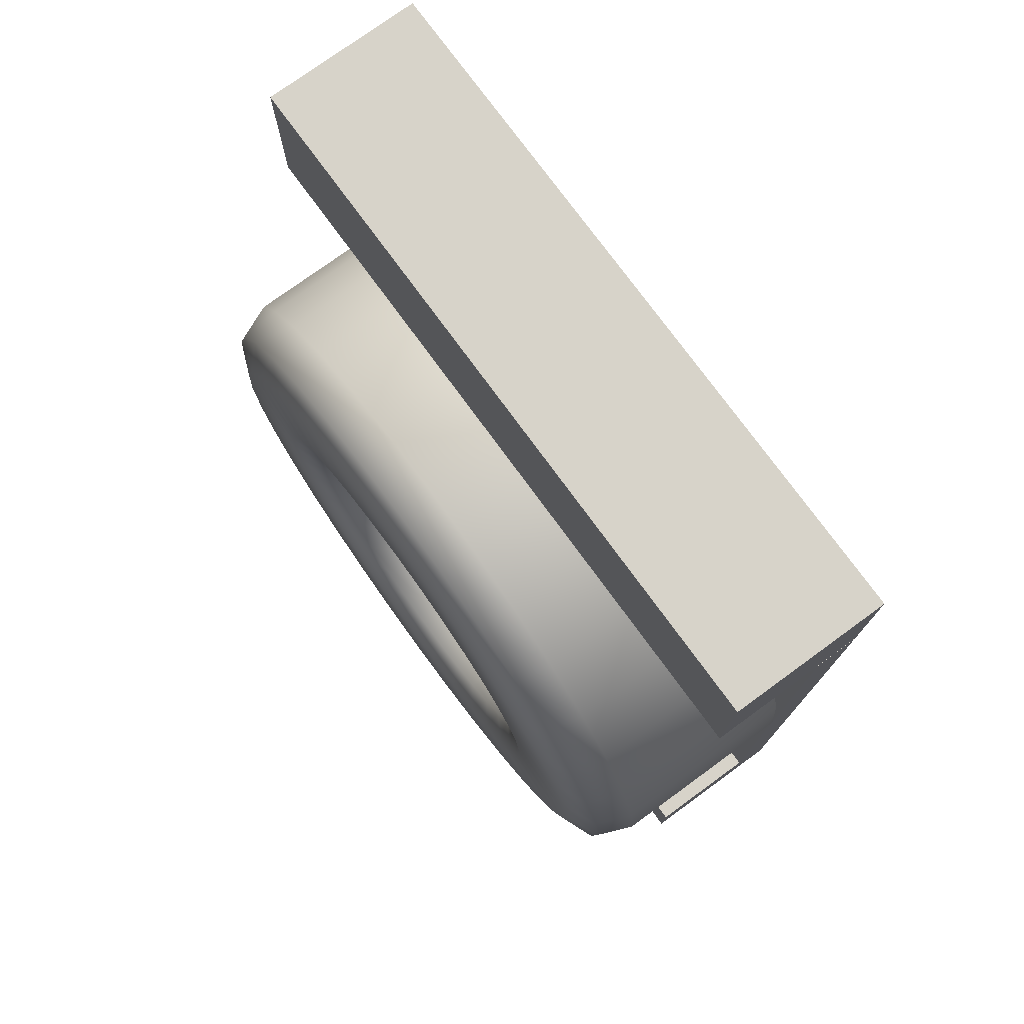
<metadata>
{"format":"obj","ext":"obj","renderer":"f3d","projection":"perspective","resolution":1024,"background":"white","views":[{"elev":76.1,"azim":-126.1,"up":"+Z"}]}
</metadata>
<code>
o Tires
v 0.2062 0.02706 -0.1019
v 0.2062 -0.002754 -0.1259
v 0.2062 0.005979 -0.109
v 0.2062 0.1695 -0.1259
v 0.2062 0.1397 -0.1019
v 0.2062 0.1608 -0.109
v 0.2308 -0.002754 -0.1235
v 0.2261 0.02706 -0.09997
v 0.2275 0.005979 -0.1069
v 0.2261 0.1397 -0.09997
v 0.2308 0.1695 -0.1235
v 0.2275 0.1608 -0.1069
v 0.2544 -0.002754 -0.1163
v 0.2453 0.02706 -0.09417
v 0.2479 0.005979 -0.1007
v 0.2453 0.1397 -0.09417
v 0.2544 0.1695 -0.1163
v 0.2479 0.1608 -0.1007
v 0.2762 -0.002754 -0.1047
v 0.2629 0.02706 -0.08475
v 0.2668 0.005979 -0.09059
v 0.2629 0.1397 -0.08475
v 0.2762 0.1695 -0.1047
v 0.2668 0.1608 -0.09059
v 0.2953 -0.002754 -0.08902
v 0.2783 0.02706 -0.07208
v 0.2833 0.005979 -0.07704
v 0.2783 0.1397 -0.07208
v 0.2953 0.1695 -0.08902
v 0.2833 0.1608 -0.07704
v 0.3109 -0.002754 -0.06995
v 0.291 0.02706 -0.05663
v 0.2968 0.005979 -0.06053
v 0.291 0.1397 -0.05663
v 0.3109 0.1695 -0.06995
v 0.2968 0.1608 -0.06053
v 0.3226 -0.002754 -0.04818
v 0.3004 0.02706 -0.03901
v 0.3069 0.005979 -0.04169
v 0.3004 0.1397 -0.03901
v 0.3226 0.1695 -0.04818
v 0.3069 0.1608 -0.04169
v 0.3297 -0.002754 -0.02456
v 0.3062 0.02706 -0.01988
v 0.3131 0.005979 -0.02125
v 0.3062 0.1397 -0.01988
v 0.3297 0.1695 -0.02456
v 0.3131 0.1608 -0.02125
v 0.3321 -0.002754 -0
v 0.3082 0.02706 -0
v 0.3152 0.005979 -0
v 0.3082 0.1397 -0
v 0.3321 0.1695 -0
v 0.3152 0.1608 -0
v 0.3297 -0.002754 0.02456
v 0.3062 0.02706 0.01988
v 0.3131 0.005979 0.02125
v 0.3062 0.1397 0.01988
v 0.3297 0.1695 0.02456
v 0.3131 0.1608 0.02125
v 0.3226 -0.002754 0.04818
v 0.3004 0.02706 0.03901
v 0.3069 0.005979 0.04169
v 0.3004 0.1397 0.03901
v 0.3226 0.1695 0.04818
v 0.3069 0.1608 0.04169
v 0.3109 -0.002754 0.06995
v 0.291 0.02706 0.05663
v 0.2968 0.005979 0.06053
v 0.291 0.1397 0.05663
v 0.3109 0.1695 0.06995
v 0.2968 0.1608 0.06053
v 0.2953 -0.002754 0.08902
v 0.2783 0.02706 0.07208
v 0.2833 0.005979 0.07704
v 0.2783 0.1397 0.07208
v 0.2953 0.1695 0.08902
v 0.2833 0.1608 0.07704
v 0.2762 -0.002754 0.1047
v 0.2629 0.02706 0.08475
v 0.2668 0.005979 0.09059
v 0.2629 0.1397 0.08475
v 0.2762 0.1695 0.1047
v 0.2668 0.1608 0.09059
v 0.2544 -0.002754 0.1163
v 0.2453 0.02706 0.09417
v 0.2479 0.005979 0.1007
v 0.2453 0.1397 0.09417
v 0.2544 0.1695 0.1163
v 0.2479 0.1608 0.1007
v 0.2308 -0.002754 0.1235
v 0.2261 0.02706 0.09997
v 0.2275 0.005979 0.1069
v 0.2261 0.1397 0.09997
v 0.2308 0.1695 0.1235
v 0.2275 0.1608 0.1069
v 0.2062 -0.002754 0.1259
v 0.2062 0.02706 0.1019
v 0.2062 0.005979 0.109
v 0.2062 0.1397 0.1019
v 0.2062 0.1695 0.1259
v 0.2062 0.1608 0.109
v 0.1817 -0.002754 0.1235
v 0.1864 0.02706 0.09997
v 0.185 0.005979 0.1069
v 0.1864 0.1397 0.09997
v 0.1817 0.1695 0.1235
v 0.185 0.1608 0.1069
v 0.1581 -0.002754 0.1163
v 0.1672 0.02706 0.09417
v 0.1646 0.005979 0.1007
v 0.1672 0.1397 0.09417
v 0.1581 0.1695 0.1163
v 0.1646 0.1608 0.1007
v 0.1363 -0.002754 0.1047
v 0.1496 0.02706 0.08475
v 0.1457 0.005979 0.09059
v 0.1496 0.1397 0.08475
v 0.1363 0.1695 0.1047
v 0.1457 0.1608 0.09059
v 0.1172 -0.002754 0.08902
v 0.1342 0.02706 0.07208
v 0.1292 0.005979 0.07704
v 0.1342 0.1397 0.07208
v 0.1172 0.1695 0.08902
v 0.1292 0.1608 0.07704
v 0.1016 -0.002754 0.06995
v 0.1215 0.02706 0.05663
v 0.1157 0.005979 0.06053
v 0.1215 0.1397 0.05663
v 0.1016 0.1695 0.06995
v 0.1157 0.1608 0.06053
v 0.08993 -0.002754 0.04818
v 0.1121 0.02706 0.03901
v 0.1056 0.005979 0.04169
v 0.1121 0.1397 0.03901
v 0.08993 0.1695 0.04818
v 0.1056 0.1608 0.04169
v 0.08277 -0.002754 0.02456
v 0.1063 0.02706 0.01988
v 0.09939 0.005979 0.02125
v 0.1063 0.1397 0.01988
v 0.08277 0.1695 0.02456
v 0.09939 0.1608 0.02125
v 0.08035 -0.002754 -0
v 0.1043 0.02706 -0
v 0.0973 0.005979 -0
v 0.1043 0.1397 -0
v 0.08035 0.1695 -0
v 0.0973 0.1608 -0
v 0.08277 -0.002754 -0.02456
v 0.1063 0.02706 -0.01988
v 0.09939 0.005979 -0.02125
v 0.1063 0.1397 -0.01988
v 0.08277 0.1695 -0.02456
v 0.09939 0.1608 -0.02125
v 0.08993 -0.002754 -0.04818
v 0.1121 0.02706 -0.03901
v 0.1056 0.005979 -0.04169
v 0.1121 0.1397 -0.03901
v 0.08993 0.1695 -0.04818
v 0.1056 0.1608 -0.04169
v 0.1016 -0.002754 -0.06995
v 0.1215 0.02706 -0.05663
v 0.1157 0.005979 -0.06053
v 0.1215 0.1397 -0.05663
v 0.1016 0.1695 -0.06995
v 0.1157 0.1608 -0.06053
v 0.1172 -0.002754 -0.08902
v 0.1342 0.02706 -0.07208
v 0.1292 0.005979 -0.07704
v 0.1342 0.1397 -0.07208
v 0.1172 0.1695 -0.08902
v 0.1292 0.1608 -0.07704
v 0.1363 -0.002754 -0.1047
v 0.1496 0.02706 -0.08475
v 0.1457 0.005979 -0.09059
v 0.1496 0.1397 -0.08475
v 0.1363 0.1695 -0.1047
v 0.1457 0.1608 -0.09059
v 0.1581 -0.002754 -0.1163
v 0.1672 0.02706 -0.09417
v 0.1646 0.005979 -0.1007
v 0.1672 0.1397 -0.09417
v 0.1581 0.1695 -0.1163
v 0.1646 0.1608 -0.1007
v 0.1817 -0.002754 -0.1235
v 0.1864 0.02706 -0.09997
v 0.185 0.005979 -0.1069
v 0.1864 0.1397 -0.09997
v 0.1817 0.1695 -0.1235
v 0.185 0.1608 -0.1069
v 0.2062 -0.002754 -0.1766
v 0.2062 0.02706 -0.2066
v 0.2062 0.005979 -0.1978
v 0.2466 0.02706 -0.2026
v 0.2407 -0.002754 -0.1733
v 0.2448 0.005979 -0.194
v 0.2407 0.1695 -0.1733
v 0.2466 0.1397 -0.2026
v 0.2448 0.1608 -0.194
v 0.2062 0.1397 -0.2066
v 0.2062 0.1695 -0.1766
v 0.2062 0.1608 -0.1978
v 0.2853 0.02706 -0.1909
v 0.2738 -0.002754 -0.1632
v 0.282 0.005979 -0.1828
v 0.2738 0.1695 -0.1632
v 0.2853 0.1397 -0.1909
v 0.282 0.1608 -0.1828
v 0.321 0.02706 -0.1718
v 0.3044 -0.002754 -0.1469
v 0.3162 0.005979 -0.1645
v 0.3044 0.1695 -0.1469
v 0.321 0.1397 -0.1718
v 0.3162 0.1608 -0.1645
v 0.3523 0.02706 -0.1461
v 0.3312 -0.002754 -0.1249
v 0.3461 0.005979 -0.1399
v 0.3312 0.1695 -0.1249
v 0.3523 0.1397 -0.1461
v 0.3461 0.1608 -0.1399
v 0.378 0.02706 -0.1148
v 0.3531 -0.002754 -0.09814
v 0.3707 0.005979 -0.1099
v 0.3531 0.1695 -0.09814
v 0.378 0.1397 -0.1148
v 0.3707 0.1608 -0.1099
v 0.3971 0.02706 -0.07907
v 0.3695 -0.002754 -0.0676
v 0.389 0.005979 -0.07571
v 0.3695 0.1695 -0.0676
v 0.3971 0.1397 -0.07907
v 0.389 0.1608 -0.07571
v 0.4089 0.02706 -0.04031
v 0.3795 -0.002754 -0.03446
v 0.4003 0.005979 -0.03859
v 0.3795 0.1695 -0.03446
v 0.4089 0.1397 -0.04031
v 0.4003 0.1608 -0.03859
v 0.4129 0.02706 -0
v 0.3829 -0.002754 -0
v 0.4041 0.005979 -0
v 0.3829 0.1695 -0
v 0.4129 0.1397 -0
v 0.4041 0.1608 -0
v 0.4089 0.02706 0.04031
v 0.3795 -0.002754 0.03446
v 0.4003 0.005979 0.03859
v 0.3795 0.1695 0.03446
v 0.4089 0.1397 0.04031
v 0.4003 0.1608 0.03859
v 0.3971 0.02706 0.07907
v 0.3695 -0.002754 0.0676
v 0.389 0.005979 0.07571
v 0.3695 0.1695 0.0676
v 0.3971 0.1397 0.07907
v 0.389 0.1608 0.07571
v 0.378 0.02706 0.1148
v 0.3531 -0.002754 0.09814
v 0.3707 0.005979 0.1099
v 0.3531 0.1695 0.09814
v 0.378 0.1397 0.1148
v 0.3707 0.1608 0.1099
v 0.3523 0.02706 0.1461
v 0.3312 -0.002754 0.1249
v 0.3461 0.005979 0.1399
v 0.3312 0.1695 0.1249
v 0.3523 0.1397 0.1461
v 0.3461 0.1608 0.1399
v 0.321 0.02706 0.1718
v 0.3044 -0.002754 0.1469
v 0.3162 0.005979 0.1645
v 0.3044 0.1695 0.1469
v 0.321 0.1397 0.1718
v 0.3162 0.1608 0.1645
v 0.2853 0.02706 0.1909
v 0.2738 -0.002754 0.1632
v 0.282 0.005979 0.1828
v 0.2738 0.1695 0.1632
v 0.2853 0.1397 0.1909
v 0.282 0.1608 0.1828
v 0.2466 0.02706 0.2026
v 0.2407 -0.002754 0.1733
v 0.2448 0.005979 0.194
v 0.2407 0.1695 0.1733
v 0.2466 0.1397 0.2026
v 0.2448 0.1608 0.194
v 0.2062 0.02706 0.2066
v 0.2062 -0.002754 0.1766
v 0.2062 0.005979 0.1978
v 0.2062 0.1695 0.1766
v 0.2062 0.1397 0.2066
v 0.2062 0.1608 0.1978
v 0.1659 0.02706 0.2026
v 0.1718 -0.002754 0.1733
v 0.1677 0.005979 0.194
v 0.1718 0.1695 0.1733
v 0.1659 0.1397 0.2026
v 0.1677 0.1608 0.194
v 0.1272 0.02706 0.1909
v 0.1386 -0.002754 0.1632
v 0.1305 0.005979 0.1828
v 0.1386 0.1695 0.1632
v 0.1272 0.1397 0.1909
v 0.1305 0.1608 0.1828
v 0.09146 0.02706 0.1718
v 0.1081 -0.002754 0.1469
v 0.09634 0.005979 0.1645
v 0.1081 0.1695 0.1469
v 0.09146 0.1397 0.1718
v 0.09634 0.1608 0.1645
v 0.06016 0.02706 0.1461
v 0.08134 -0.002754 0.1249
v 0.06636 0.005979 0.1399
v 0.08134 0.1695 0.1249
v 0.06016 0.1397 0.1461
v 0.06636 0.1608 0.1399
v 0.03446 0.02706 0.1148
v 0.05937 -0.002754 0.09814
v 0.04176 0.005979 0.1099
v 0.05937 0.1695 0.09814
v 0.03446 0.1397 0.1148
v 0.04176 0.1608 0.1099
v 0.01537 0.02706 0.07907
v 0.04305 -0.002754 0.0676
v 0.02348 0.005979 0.07571
v 0.04305 0.1695 0.0676
v 0.01537 0.1397 0.07907
v 0.02348 0.1608 0.07571
v 0.003612 0.02706 0.04031
v 0.033 -0.002754 0.03446
v 0.01222 0.005979 0.03859
v 0.033 0.1695 0.03446
v 0.003612 0.1397 0.04031
v 0.01222 0.1608 0.03859
v -0.000358 0.02706 -0
v 0.0296 -0.002754 -0
v 0.008417 0.005979 -0
v 0.0296 0.1695 -0
v -0.000358 0.1397 -0
v 0.008417 0.1608 -0
v 0.003612 0.02706 -0.04031
v 0.033 -0.002754 -0.03446
v 0.01222 0.005979 -0.03859
v 0.033 0.1695 -0.03446
v 0.003612 0.1397 -0.04031
v 0.01222 0.1608 -0.03859
v 0.01537 0.02706 -0.07907
v 0.04305 -0.002754 -0.0676
v 0.02348 0.005979 -0.07571
v 0.04305 0.1695 -0.0676
v 0.01537 0.1397 -0.07907
v 0.02348 0.1608 -0.07571
v 0.03446 0.02706 -0.1148
v 0.05937 -0.002754 -0.09814
v 0.04176 0.005979 -0.1099
v 0.05937 0.1695 -0.09814
v 0.03446 0.1397 -0.1148
v 0.04176 0.1608 -0.1099
v 0.06016 0.02706 -0.1461
v 0.08134 -0.002754 -0.1249
v 0.06636 0.005979 -0.1399
v 0.08134 0.1695 -0.1249
v 0.06016 0.1397 -0.1461
v 0.06636 0.1608 -0.1399
v 0.09146 0.02706 -0.1718
v 0.1081 -0.002754 -0.1469
v 0.09634 0.005979 -0.1645
v 0.1081 0.1695 -0.1469
v 0.09146 0.1397 -0.1718
v 0.09634 0.1608 -0.1645
v 0.1272 0.02706 -0.1909
v 0.1386 -0.002754 -0.1632
v 0.1305 0.005979 -0.1828
v 0.1386 0.1695 -0.1632
v 0.1272 0.1397 -0.1909
v 0.1305 0.1608 -0.1828
v 0.1659 0.02706 -0.2026
v 0.1718 -0.002754 -0.1733
v 0.1677 0.005979 -0.194
v 0.1718 0.1695 -0.1733
v 0.1659 0.1397 -0.2026
v 0.1677 0.1608 -0.194
v 0.2062 0.03198 -0.1557
v 0.2062 0.07769 -0.1557
v 0.2366 0.03198 -0.1527
v 0.2366 0.07769 -0.1527
v 0.2658 0.03198 -0.1439
v 0.2658 0.07769 -0.1439
v 0.2928 0.03198 -0.1295
v 0.2928 0.07769 -0.1295
v 0.3164 0.03198 -0.1101
v 0.3164 0.07769 -0.1101
v 0.3357 0.03198 -0.08651
v 0.3357 0.07769 -0.08651
v 0.3501 0.03198 -0.05959
v 0.3501 0.07769 -0.05959
v 0.359 0.03198 -0.03038
v 0.359 0.07769 -0.03038
v 0.362 0.03198 -0
v 0.362 0.07769 -0
v 0.359 0.03198 0.03038
v 0.359 0.07769 0.03038
v 0.3501 0.03198 0.05959
v 0.3501 0.07769 0.05959
v 0.3357 0.03198 0.08651
v 0.3357 0.07769 0.08651
v 0.3164 0.03198 0.1101
v 0.3164 0.07769 0.1101
v 0.2928 0.03198 0.1295
v 0.2928 0.07769 0.1295
v 0.2658 0.03198 0.1439
v 0.2658 0.07769 0.1439
v 0.2366 0.03198 0.1527
v 0.2366 0.07769 0.1527
v 0.2062 0.03198 0.1557
v 0.2062 0.07769 0.1557
v 0.1759 0.03198 0.1527
v 0.1759 0.07769 0.1527
v 0.1467 0.03198 0.1439
v 0.1467 0.07769 0.1439
v 0.1197 0.03198 0.1295
v 0.1197 0.07769 0.1295
v 0.09614 0.03198 0.1101
v 0.09614 0.07769 0.1101
v 0.07678 0.03198 0.08651
v 0.07678 0.07769 0.08651
v 0.06239 0.03198 0.05959
v 0.06239 0.07769 0.05959
v 0.05353 0.03198 0.03038
v 0.05353 0.07769 0.03038
v 0.05054 0.03198 -0
v 0.05054 0.07769 -0
v 0.05353 0.03198 -0.03038
v 0.05353 0.07769 -0.03038
v 0.06239 0.03198 -0.05959
v 0.06239 0.07769 -0.05959
v 0.07678 0.03198 -0.08651
v 0.07678 0.07769 -0.08651
v 0.09614 0.03198 -0.1101
v 0.09614 0.07769 -0.1101
v 0.1197 0.03198 -0.1295
v 0.1197 0.07769 -0.1295
v 0.1467 0.03198 -0.1439
v 0.1467 0.07769 -0.1439
v 0.1759 0.03198 -0.1527
v 0.1759 0.07769 -0.1527
f 379 383 202 194
f 205 209 215 211
f 211 215 221 217
f 217 221 227 223
f 223 227 233 229
f 229 233 239 235
f 235 239 245 241
f 241 245 251 247
f 247 251 257 253
f 253 257 263 259
f 259 263 269 265
f 265 269 275 271
f 271 275 281 277
f 277 281 287 283
f 283 287 293 289
f 289 293 299 295
f 295 299 305 301
f 301 305 311 307
f 307 311 317 313
f 313 317 323 319
f 319 323 329 325
f 325 329 335 331
f 331 335 341 337
f 337 341 347 343
f 343 347 353 349
f 349 353 359 355
f 355 359 365 361
f 361 365 371 367
f 367 371 377 373
f 373 377 383 379
f 185 191 382 376
f 196 200 209 205
f 4 11 199 203
f 5 190 188 1
f 191 4 203 382
f 11 17 208 199
f 22 16 14 20
f 17 23 214 208
f 28 22 20 26
f 23 29 220 214
f 34 28 26 32
f 29 35 226 220
f 40 34 32 38
f 35 41 232 226
f 46 40 38 44
f 41 47 238 232
f 52 46 44 50
f 47 53 244 238
f 58 52 50 56
f 53 59 250 244
f 64 58 56 62
f 59 65 256 250
f 70 64 62 68
f 65 71 262 256
f 76 70 68 74
f 71 77 268 262
f 82 76 74 80
f 77 83 274 268
f 88 82 80 86
f 83 89 280 274
f 94 88 86 92
f 89 95 286 280
f 100 94 92 98
f 95 101 292 286
f 106 100 98 104
f 101 107 298 292
f 112 106 104 110
f 107 113 304 298
f 118 112 110 116
f 113 119 310 304
f 124 118 116 122
f 119 125 316 310
f 130 124 122 128
f 125 131 322 316
f 136 130 128 134
f 131 137 328 322
f 142 136 134 140
f 137 143 334 328
f 148 142 140 146
f 143 149 340 334
f 154 148 146 152
f 149 155 346 340
f 160 154 152 158
f 155 161 352 346
f 166 160 158 164
f 161 167 358 352
f 172 166 164 170
f 167 173 364 358
f 178 172 170 176
f 173 179 370 364
f 184 178 176 182
f 179 185 376 370
f 187 181 374 380
f 190 184 182 188
f 194 202 200 196
f 7 2 193 197
f 16 10 8 14
f 181 175 368 374
f 175 169 362 368
f 169 163 356 362
f 163 157 350 356
f 157 151 344 350
f 151 145 338 344
f 145 139 332 338
f 139 133 326 332
f 133 127 320 326
f 127 121 314 320
f 121 115 308 314
f 115 109 302 308
f 109 103 296 302
f 103 97 290 296
f 97 91 284 290
f 91 85 278 284
f 85 79 272 278
f 79 73 266 272
f 73 67 260 266
f 67 61 254 260
f 61 55 248 254
f 55 49 242 248
f 49 43 236 242
f 43 37 230 236
f 37 31 224 230
f 31 25 218 224
f 25 19 212 218
f 19 13 206 212
f 13 7 197 206
f 2 187 380 193
f 194 196 198 195
f 195 198 197 193
f 200 202 204 201
f 201 204 203 199
f 196 205 207 198
f 198 207 206 197
f 209 200 201 210
f 210 201 199 208
f 205 211 213 207
f 207 213 212 206
f 215 209 210 216
f 216 210 208 214
f 211 217 219 213
f 213 219 218 212
f 221 215 216 222
f 222 216 214 220
f 217 223 225 219
f 219 225 224 218
f 227 221 222 228
f 228 222 220 226
f 223 229 231 225
f 225 231 230 224
f 233 227 228 234
f 234 228 226 232
f 229 235 237 231
f 231 237 236 230
f 239 233 234 240
f 240 234 232 238
f 235 241 243 237
f 237 243 242 236
f 245 239 240 246
f 246 240 238 244
f 241 247 249 243
f 243 249 248 242
f 251 245 246 252
f 252 246 244 250
f 247 253 255 249
f 249 255 254 248
f 257 251 252 258
f 258 252 250 256
f 253 259 261 255
f 255 261 260 254
f 263 257 258 264
f 264 258 256 262
f 259 265 267 261
f 261 267 266 260
f 269 263 264 270
f 270 264 262 268
f 265 271 273 267
f 267 273 272 266
f 275 269 270 276
f 276 270 268 274
f 271 277 279 273
f 273 279 278 272
f 281 275 276 282
f 282 276 274 280
f 277 283 285 279
f 279 285 284 278
f 287 281 282 288
f 288 282 280 286
f 283 289 291 285
f 285 291 290 284
f 293 287 288 294
f 294 288 286 292
f 289 295 297 291
f 291 297 296 290
f 299 293 294 300
f 300 294 292 298
f 295 301 303 297
f 297 303 302 296
f 305 299 300 306
f 306 300 298 304
f 301 307 309 303
f 303 309 308 302
f 311 305 306 312
f 312 306 304 310
f 307 313 315 309
f 309 315 314 308
f 317 311 312 318
f 318 312 310 316
f 313 319 321 315
f 315 321 320 314
f 323 317 318 324
f 324 318 316 322
f 319 325 327 321
f 321 327 326 320
f 329 323 324 330
f 330 324 322 328
f 325 331 333 327
f 327 333 332 326
f 335 329 330 336
f 336 330 328 334
f 331 337 339 333
f 333 339 338 332
f 341 335 336 342
f 342 336 334 340
f 337 343 345 339
f 339 345 344 338
f 347 341 342 348
f 348 342 340 346
f 343 349 351 345
f 345 351 350 344
f 353 347 348 354
f 354 348 346 352
f 349 355 357 351
f 351 357 356 350
f 359 353 354 360
f 360 354 352 358
f 355 361 363 357
f 357 363 362 356
f 365 359 360 366
f 366 360 358 364
f 361 367 369 363
f 363 369 368 362
f 371 365 366 372
f 372 366 364 370
f 367 373 375 369
f 369 375 374 368
f 377 371 372 378
f 378 372 370 376
f 373 379 381 375
f 375 381 380 374
f 383 377 378 384
f 384 378 376 382
f 379 194 195 381
f 381 195 193 380
f 202 383 384 204
f 204 384 382 203
f 2 7 9 3
f 3 9 8 1
f 11 4 6 12
f 12 6 5 10
f 7 13 15 9
f 9 15 14 8
f 17 11 12 18
f 18 12 10 16
f 13 19 21 15
f 15 21 20 14
f 23 17 18 24
f 24 18 16 22
f 19 25 27 21
f 21 27 26 20
f 29 23 24 30
f 30 24 22 28
f 25 31 33 27
f 27 33 32 26
f 35 29 30 36
f 36 30 28 34
f 31 37 39 33
f 33 39 38 32
f 41 35 36 42
f 42 36 34 40
f 37 43 45 39
f 39 45 44 38
f 47 41 42 48
f 48 42 40 46
f 43 49 51 45
f 45 51 50 44
f 53 47 48 54
f 54 48 46 52
f 49 55 57 51
f 51 57 56 50
f 59 53 54 60
f 60 54 52 58
f 55 61 63 57
f 57 63 62 56
f 65 59 60 66
f 66 60 58 64
f 61 67 69 63
f 63 69 68 62
f 71 65 66 72
f 72 66 64 70
f 67 73 75 69
f 69 75 74 68
f 77 71 72 78
f 78 72 70 76
f 73 79 81 75
f 75 81 80 74
f 83 77 78 84
f 84 78 76 82
f 79 85 87 81
f 81 87 86 80
f 89 83 84 90
f 90 84 82 88
f 85 91 93 87
f 87 93 92 86
f 95 89 90 96
f 96 90 88 94
f 91 97 99 93
f 93 99 98 92
f 101 95 96 102
f 102 96 94 100
f 97 103 105 99
f 99 105 104 98
f 107 101 102 108
f 108 102 100 106
f 103 109 111 105
f 105 111 110 104
f 113 107 108 114
f 114 108 106 112
f 109 115 117 111
f 111 117 116 110
f 119 113 114 120
f 120 114 112 118
f 115 121 123 117
f 117 123 122 116
f 125 119 120 126
f 126 120 118 124
f 121 127 129 123
f 123 129 128 122
f 131 125 126 132
f 132 126 124 130
f 127 133 135 129
f 129 135 134 128
f 137 131 132 138
f 138 132 130 136
f 133 139 141 135
f 135 141 140 134
f 143 137 138 144
f 144 138 136 142
f 139 145 147 141
f 141 147 146 140
f 149 143 144 150
f 150 144 142 148
f 145 151 153 147
f 147 153 152 146
f 155 149 150 156
f 156 150 148 154
f 151 157 159 153
f 153 159 158 152
f 161 155 156 162
f 162 156 154 160
f 157 163 165 159
f 159 165 164 158
f 167 161 162 168
f 168 162 160 166
f 163 169 171 165
f 165 171 170 164
f 173 167 168 174
f 174 168 166 172
f 169 175 177 171
f 171 177 176 170
f 179 173 174 180
f 180 174 172 178
f 175 181 183 177
f 177 183 182 176
f 185 179 180 186
f 186 180 178 184
f 181 187 189 183
f 183 189 188 182
f 191 185 186 192
f 192 186 184 190
f 187 2 3 189
f 189 3 1 188
f 4 191 192 6
f 6 192 190 5
f 10 5 1 8
f 385 386 388 387
f 387 388 390 389
f 389 390 392 391
f 391 392 394 393
f 393 394 396 395
f 395 396 398 397
f 397 398 400 399
f 399 400 402 401
f 401 402 404 403
f 403 404 406 405
f 405 406 408 407
f 407 408 410 409
f 409 410 412 411
f 411 412 414 413
f 413 414 416 415
f 415 416 418 417
f 417 418 420 419
f 419 420 422 421
f 421 422 424 423
f 423 424 426 425
f 425 426 428 427
f 427 428 430 429
f 429 430 432 431
f 431 432 434 433
f 433 434 436 435
f 435 436 438 437
f 437 438 440 439
f 439 440 442 441
f 441 442 444 443
f 443 444 446 445
f 388 386 448 446 444 442 440 438 436 434 432 430 428 426 424 422 420 418 416 414 412 410 408 406 404 402 400 398 396 394 392 390
f 445 446 448 447
f 447 448 386 385
f 385 387 389 391 393 395 397 399 401 403 405 407 409 411 413 415 417 419 421 423 425 427 429 431 433 435 437 439 441 443 445 447
o Side_Left
v 0 0 -0.2093
v 0 0.09397 -0.2093
v 0 0 0.2109
v 0 0.09397 0.2109
v 0.4125 0 -0.2093
v 0.4125 0.09397 -0.2093
v 0.4125 0 0.2109
v 0.4125 0.09397 0.2109
v 0 0 0.3062
v 0 0 -0.2562
v 0 0.09397 -0.2562
v 0 0.09397 0.3062
v 0.4125 0 0.3062
v 0.4125 0.09397 0.3062
v 0.4125 0 -0.2562
v 0.4125 0.09397 -0.2562
v 0 0 0.2093
v 0 0.02593 0.2093
v 0.4125 0 0.2093
v 0.4125 0.02593 0.2093
v 0 0 -0.2093
v 0 0.02593 -0.2093
v 0.4125 0 -0.2093
v 0.4125 0.02593 -0.2093
f 457 461 462 460
f 463 458 459 464
f 450 449 453 454
f 461 455 456 462
f 455 461 457 451
f 452 460 462 456
f 457 460 452 451
f 459 458 449 450
f 449 458 463 453
f 454 464 459 450
f 456 455 451 452
f 463 464 454 453
f 471 469 470 472
f 466 465 467 468
f 470 469 465 466
f 465 469 471 467
f 468 472 470 466
f 471 472 468 467

</code>
